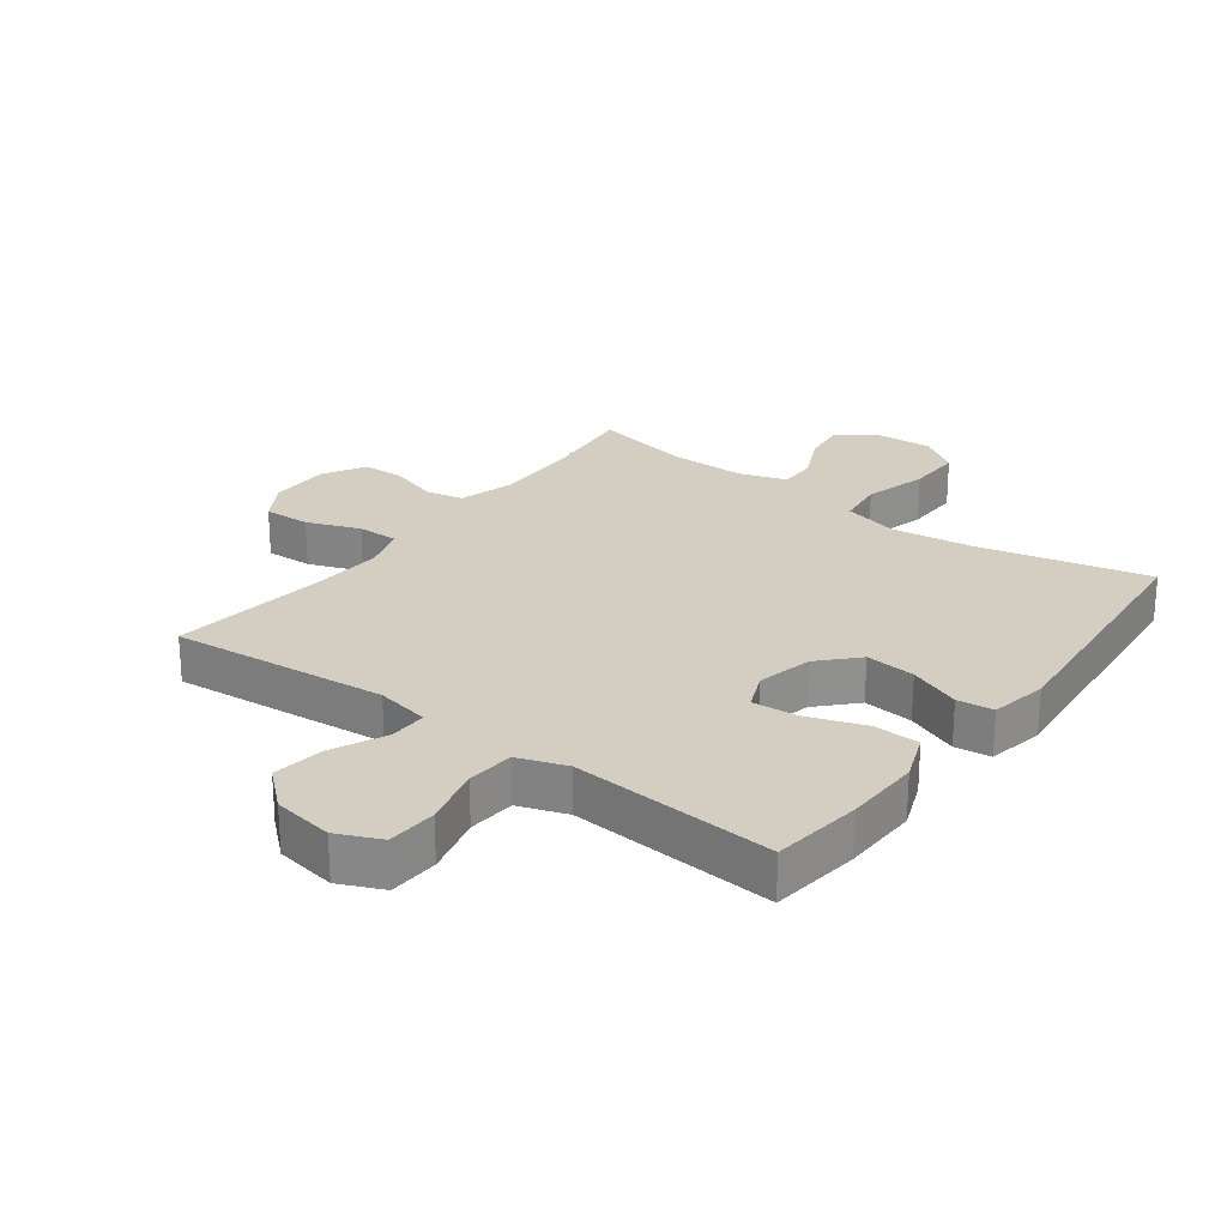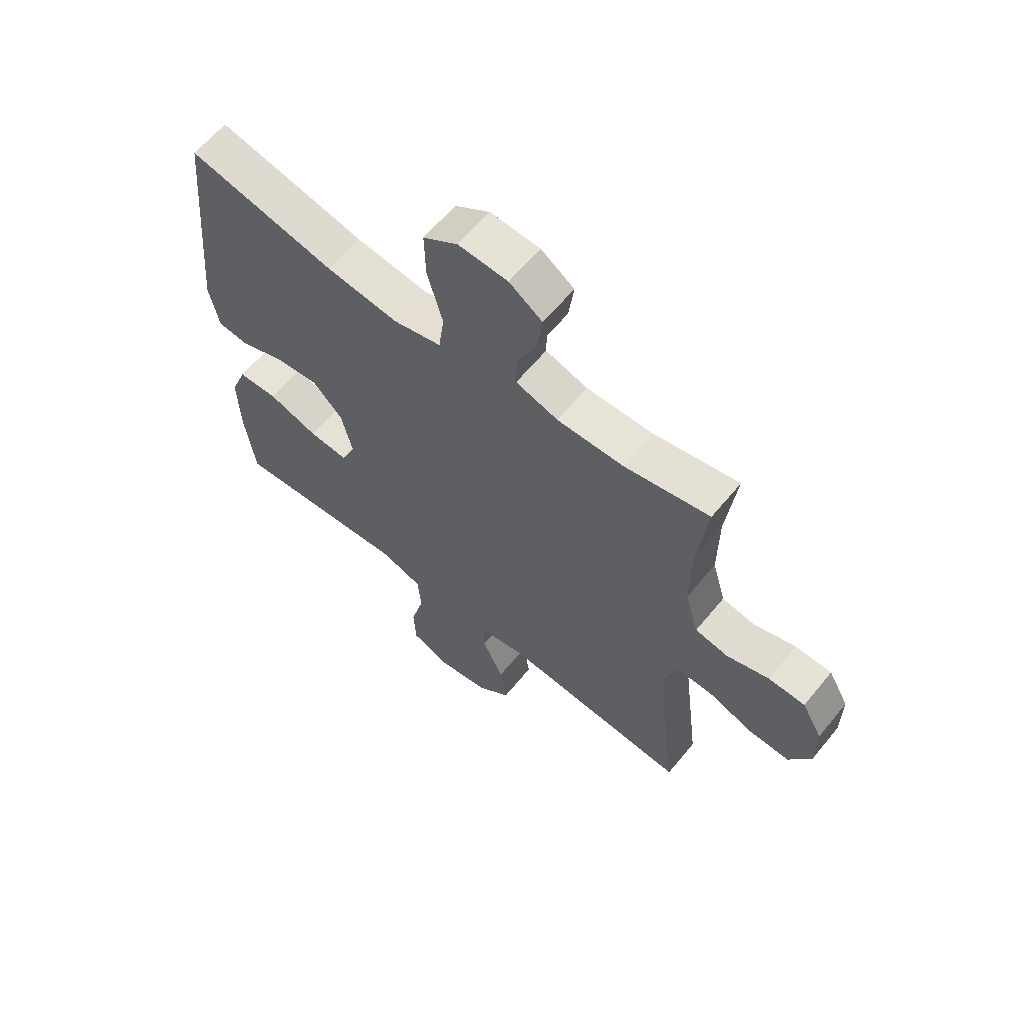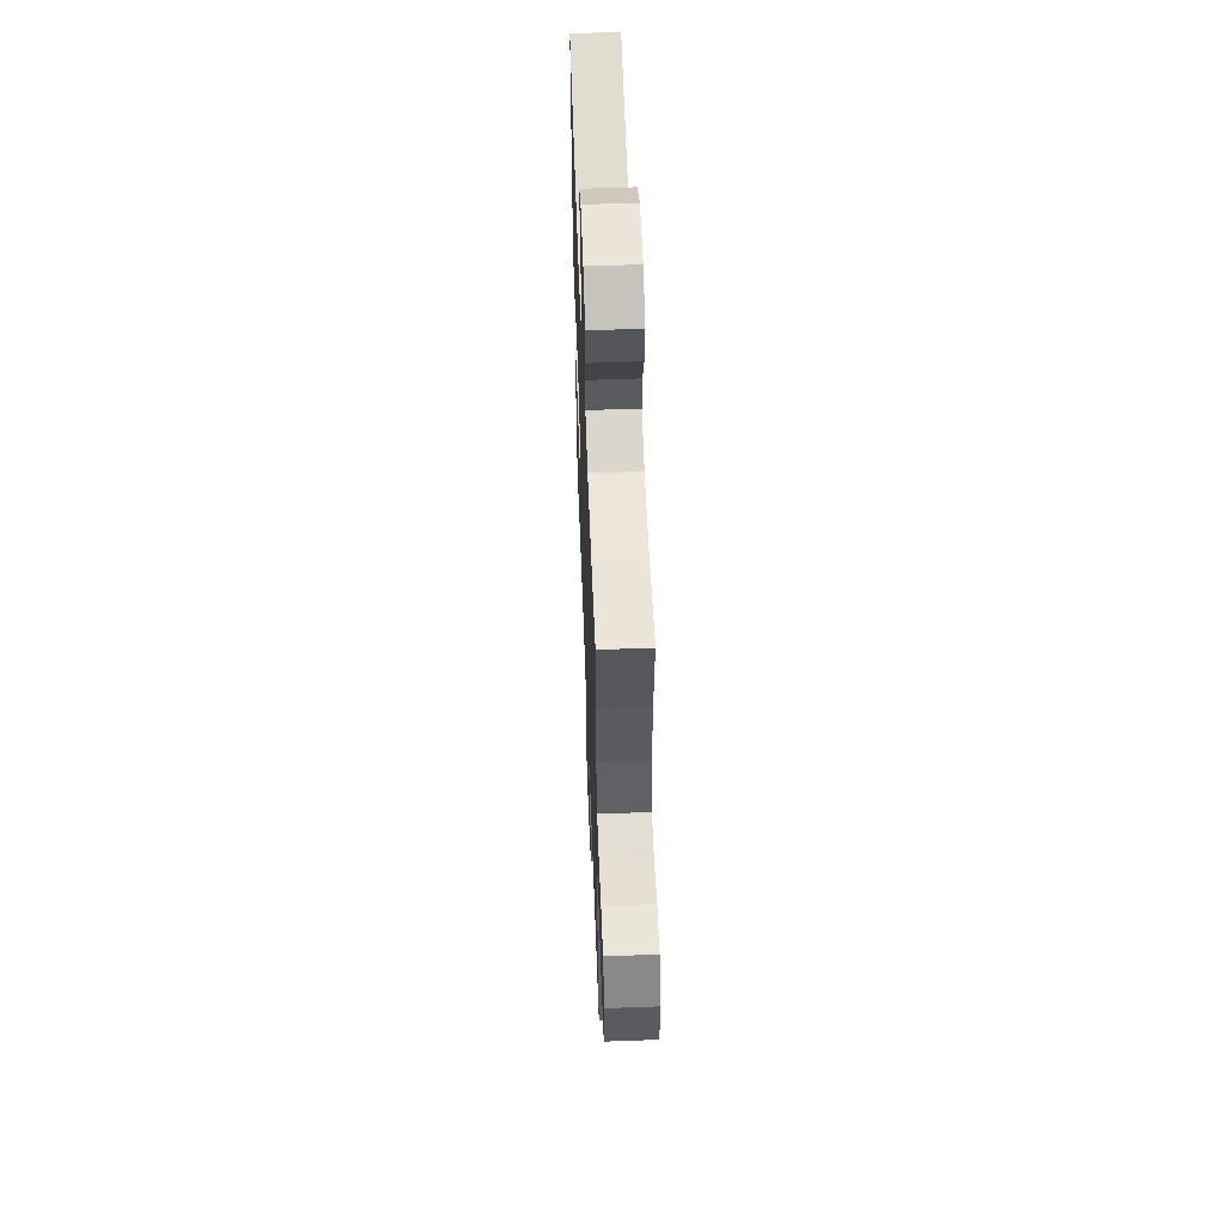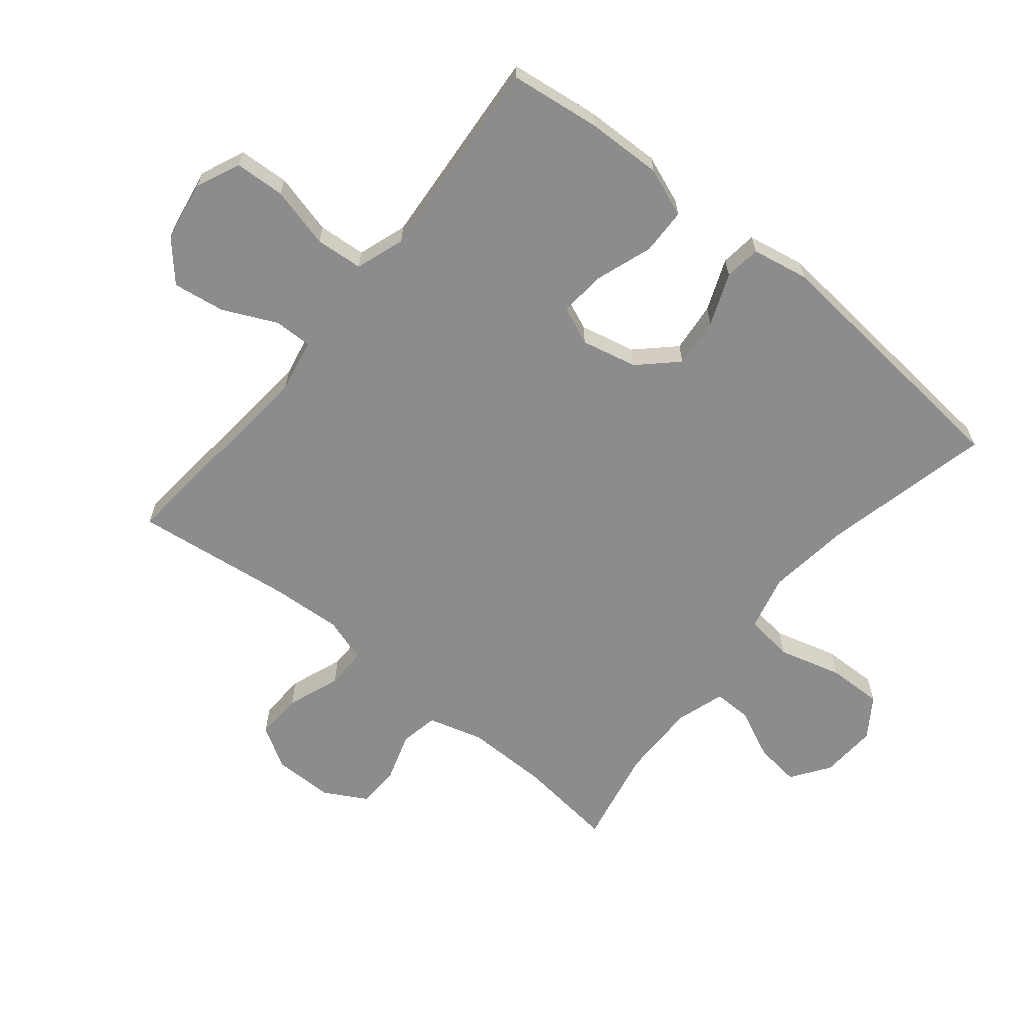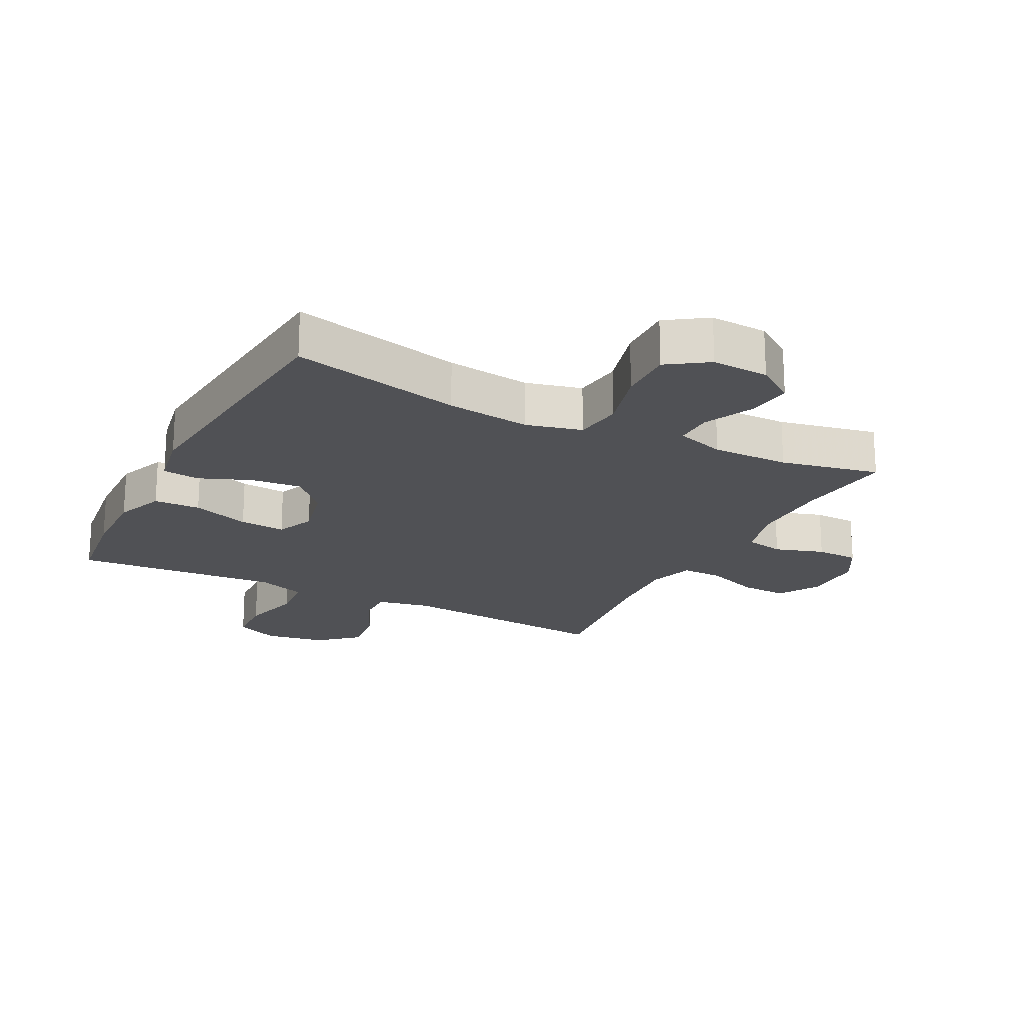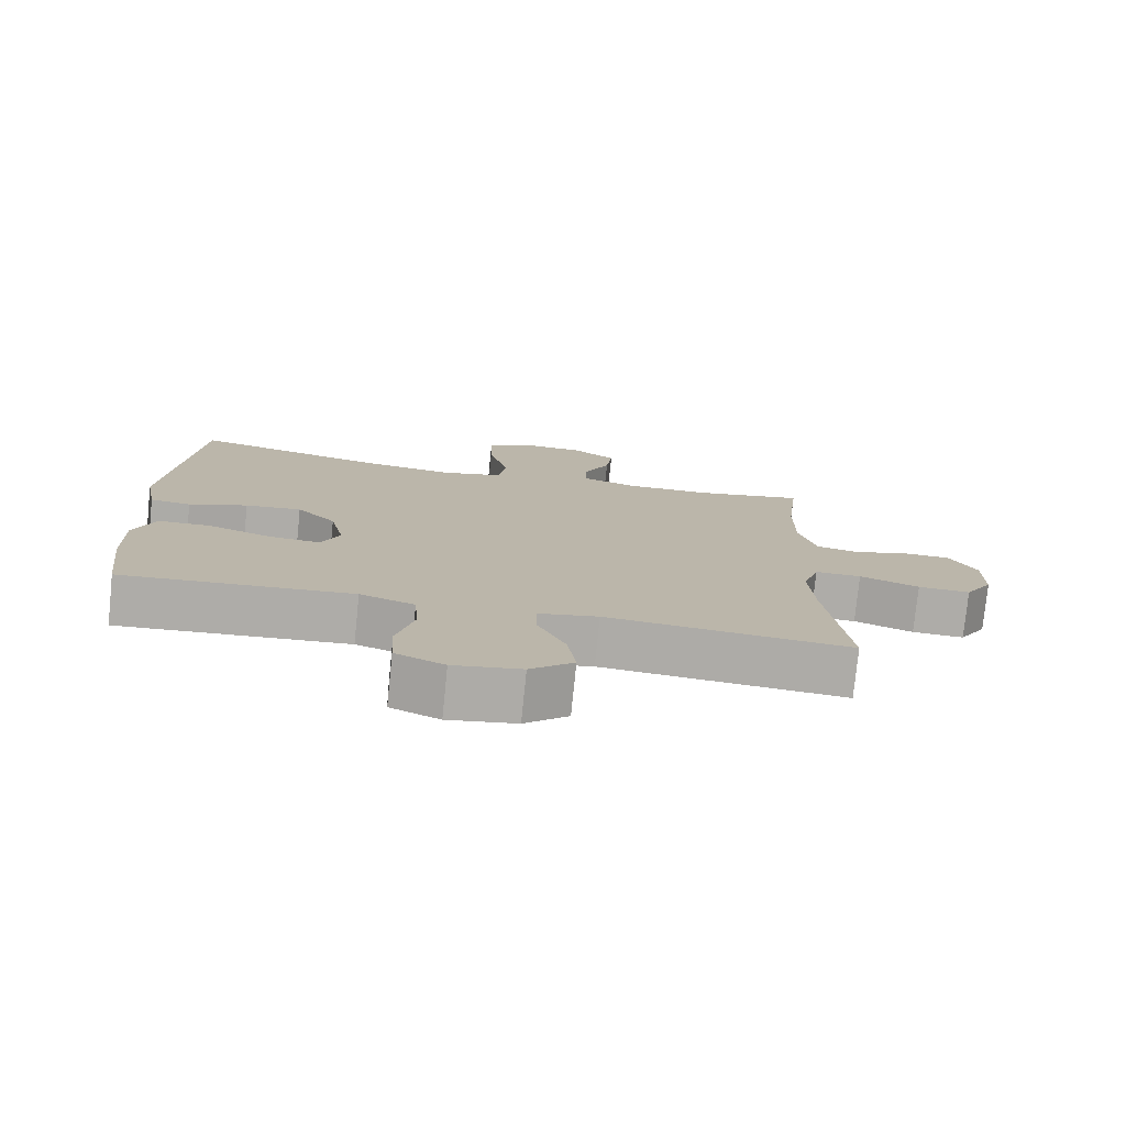
<metadata>
{"format":"obj","ext":"obj","renderer":"f3d","projection":"perspective","resolution":1024,"background":"white","views":[{"elev":24.9,"azim":-143.2,"up":"+Y"},{"elev":62.5,"azim":39.3,"up":"+Z"},{"elev":56.4,"azim":87.8,"up":"+Z"},{"elev":-64.2,"azim":-129.1,"up":"+Y"},{"elev":-20.2,"azim":-27.1,"up":"+Y"},{"elev":-77.0,"azim":-5.8,"up":"+Z"}]}
</metadata>
<code>
v 0.5 0.07 0.5
v 0.482 0.07 0.343
v 0.481 0.07 0.211
v 0.506 0.07 0.123
v 0.567 0.07 0.111
v 0.645 0.07 0.136
v 0.713 0.07 0.134
v 0.751 0.07 0.066
v 0.751 0.07 -0.031
v 0.711 0.07 -0.097
v 0.636 0.07 -0.094
v 0.551 0.07 -0.062
v 0.485 0.07 -0.061
v 0.462 0.07 -0.133
v 0.469 0.07 -0.248
v 0.5 0.07 -0.5
v 0.152 0.07 -0.468
v 0.066 0.07 -0.485
v 0.067 0.07 -0.546
v 0.107 0.07 -0.632
v 0.119 0.07 -0.715
v 0.057 0.07 -0.77
v -0.04 0.07 -0.786
v -0.11 0.07 -0.755
v -0.114 0.07 -0.675
v -0.089 0.07 -0.578
v -0.095 0.07 -0.502
v -0.173 0.07 -0.475
v -0.291 0.07 -0.484
v -0.5 0.07 -0.5
v -0.518 0.07 -0.356
v -0.521 0.07 -0.234
v -0.491 0.07 -0.156
v -0.417 0.07 -0.154
v -0.325 0.07 -0.186
v -0.252 0.07 -0.192
v -0.226 0.07 -0.131
v -0.246 0.07 -0.042
v -0.302 0.07 0.017
v -0.382 0.07 0.009
v -0.465 0.07 -0.024
v -0.523 0.07 -0.017
v -0.54 0.07 0.074
v -0.5 0.07 0.5
v -0.229 0.07 0.437
v -0.096 0.07 0.42
v -0.007 0.07 0.442
v 0.003 0.07 0.519
v -0.025 0.07 0.621
v -0.027 0.07 0.709
v 0.037 0.07 0.752
v 0.128 0.07 0.747
v 0.189 0.07 0.704
v 0.18 0.07 0.632
v 0.143 0.07 0.553
v 0.142 0.07 0.492
v 0.22 0.07 0.467
v 0.343 0.07 0.468
v 0.5 0 0.5
v 0.482 0 0.343
v 0.481 0 0.211
v 0.506 0 0.123
v 0.567 0 0.111
v 0.645 0 0.136
v 0.713 0 0.134
v 0.751 0 0.066
v 0.751 0 -0.031
v 0.711 0 -0.097
v 0.636 0 -0.094
v 0.551 0 -0.062
v 0.485 0 -0.061
v 0.462 0 -0.133
v 0.469 0 -0.248
v 0.5 0 -0.5
v 0.152 0 -0.468
v 0.066 0 -0.485
v 0.067 0 -0.546
v 0.107 0 -0.632
v 0.119 0 -0.715
v 0.057 0 -0.77
v -0.04 0 -0.786
v -0.11 0 -0.755
v -0.114 0 -0.675
v -0.089 0 -0.578
v -0.095 0 -0.502
v -0.173 0 -0.475
v -0.291 0 -0.484
v -0.5 0 -0.5
v -0.518 0 -0.356
v -0.521 0 -0.234
v -0.491 0 -0.156
v -0.417 0 -0.154
v -0.325 0 -0.186
v -0.252 0 -0.192
v -0.226 0 -0.131
v -0.246 0 -0.042
v -0.302 0 0.017
v -0.382 0 0.009
v -0.465 0 -0.024
v -0.523 0 -0.017
v -0.54 0 0.074
v -0.5 0 0.5
v -0.229 0 0.437
v -0.096 0 0.42
v -0.007 0 0.442
v 0.003 0 0.519
v -0.025 0 0.621
v -0.027 0 0.709
v 0.037 0 0.752
v 0.128 0 0.747
v 0.189 0 0.704
v 0.18 0 0.632
v 0.143 0 0.553
v 0.142 0 0.492
v 0.22 0 0.467
v 0.343 0 0.468
f 52 53 54 55
f 52 55 56
f 51 52 56
f 48 49 50 51
f 47 48 51 56
f 42 43 44 45
f 40 41 42 45
f 39 40 45 46
f 38 39 46 47
f 32 33 34 35
f 32 35 36
f 29 30 31 32
f 28 29 32 36
f 27 28 36 37
f 23 24 25 26
f 23 26 27
f 22 23 27
f 19 20 21 22
f 18 19 22 27
f 17 18 27 37
f 15 16 17 37
f 9 10 11 12
f 9 12 13
f 8 9 13
f 5 6 7 8
f 4 5 8 13
f 3 4 13 14
f 58 1 2
f 57 58 2 3
f 14 15 37 38
f 38 47 56 57
f 3 14 38 57
f 113 112 111 110
f 114 113 110
f 114 110 109
f 109 108 107 106
f 114 109 106 105
f 103 102 101 100
f 103 100 99 98
f 104 103 98 97
f 105 104 97 96
f 93 92 91 90
f 94 93 90
f 90 89 88 87
f 94 90 87 86
f 95 94 86 85
f 84 83 82 81
f 85 84 81
f 85 81 80
f 80 79 78 77
f 85 80 77 76
f 95 85 76 75
f 95 75 74 73
f 70 69 68 67
f 71 70 67
f 71 67 66
f 66 65 64 63
f 71 66 63 62
f 72 71 62 61
f 60 59 116
f 61 60 116 115
f 96 95 73 72
f 115 114 105 96
f 115 96 72 61
f 1 59 60 2
f 2 60 61 3
f 3 61 62 4
f 4 62 63 5
f 5 63 64 6
f 6 64 65 7
f 7 65 66 8
f 8 66 67 9
f 9 67 68 10
f 10 68 69 11
f 11 69 70 12
f 12 70 71 13
f 13 71 72 14
f 14 72 73 15
f 15 73 74 16
f 16 74 75 17
f 17 75 76 18
f 18 76 77 19
f 19 77 78 20
f 20 78 79 21
f 21 79 80 22
f 22 80 81 23
f 23 81 82 24
f 24 82 83 25
f 25 83 84 26
f 26 84 85 27
f 27 85 86 28
f 28 86 87 29
f 29 87 88 30
f 30 88 89 31
f 31 89 90 32
f 32 90 91 33
f 33 91 92 34
f 34 92 93 35
f 35 93 94 36
f 36 94 95 37
f 37 95 96 38
f 38 96 97 39
f 39 97 98 40
f 40 98 99 41
f 41 99 100 42
f 42 100 101 43
f 43 101 102 44
f 44 102 103 45
f 45 103 104 46
f 46 104 105 47
f 47 105 106 48
f 48 106 107 49
f 49 107 108 50
f 50 108 109 51
f 51 109 110 52
f 52 110 111 53
f 53 111 112 54
f 54 112 113 55
f 55 113 114 56
f 56 114 115 57
f 57 115 116 58
f 58 116 59 1

</code>
